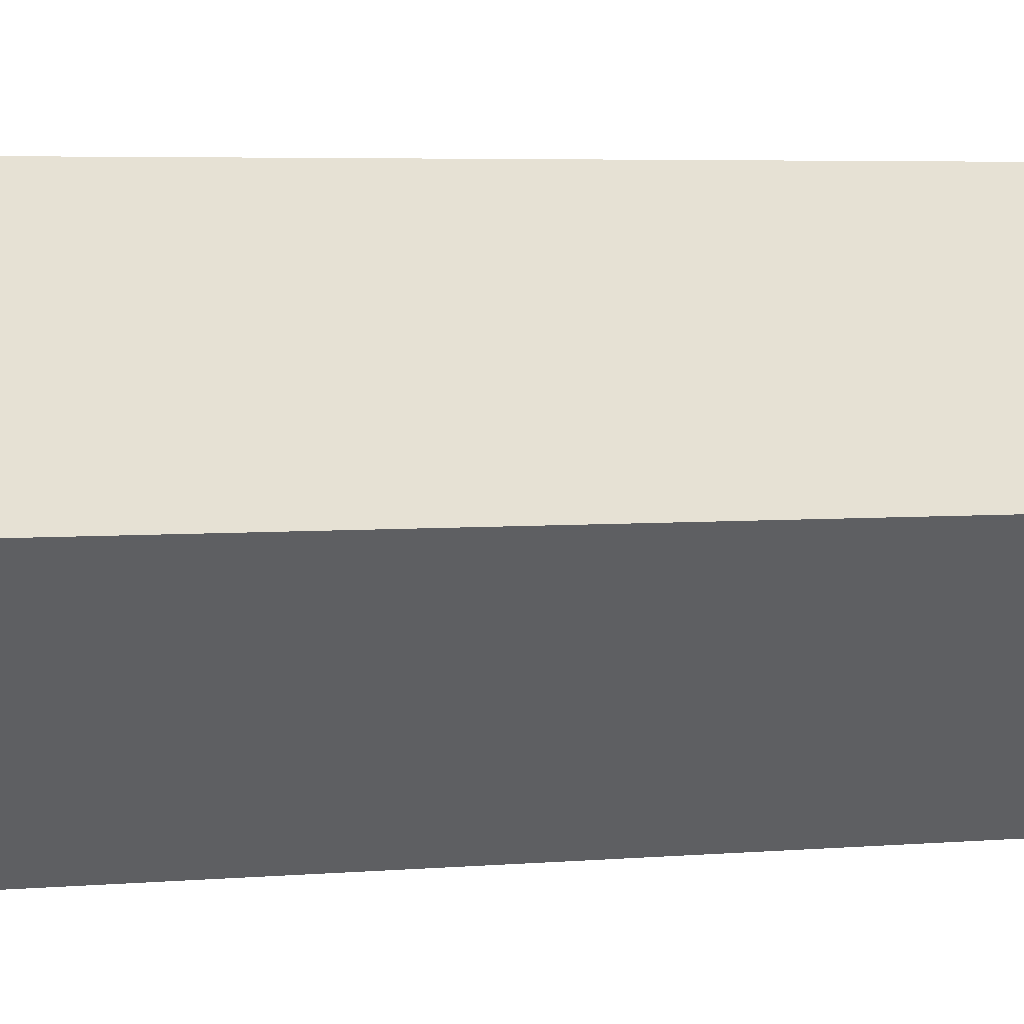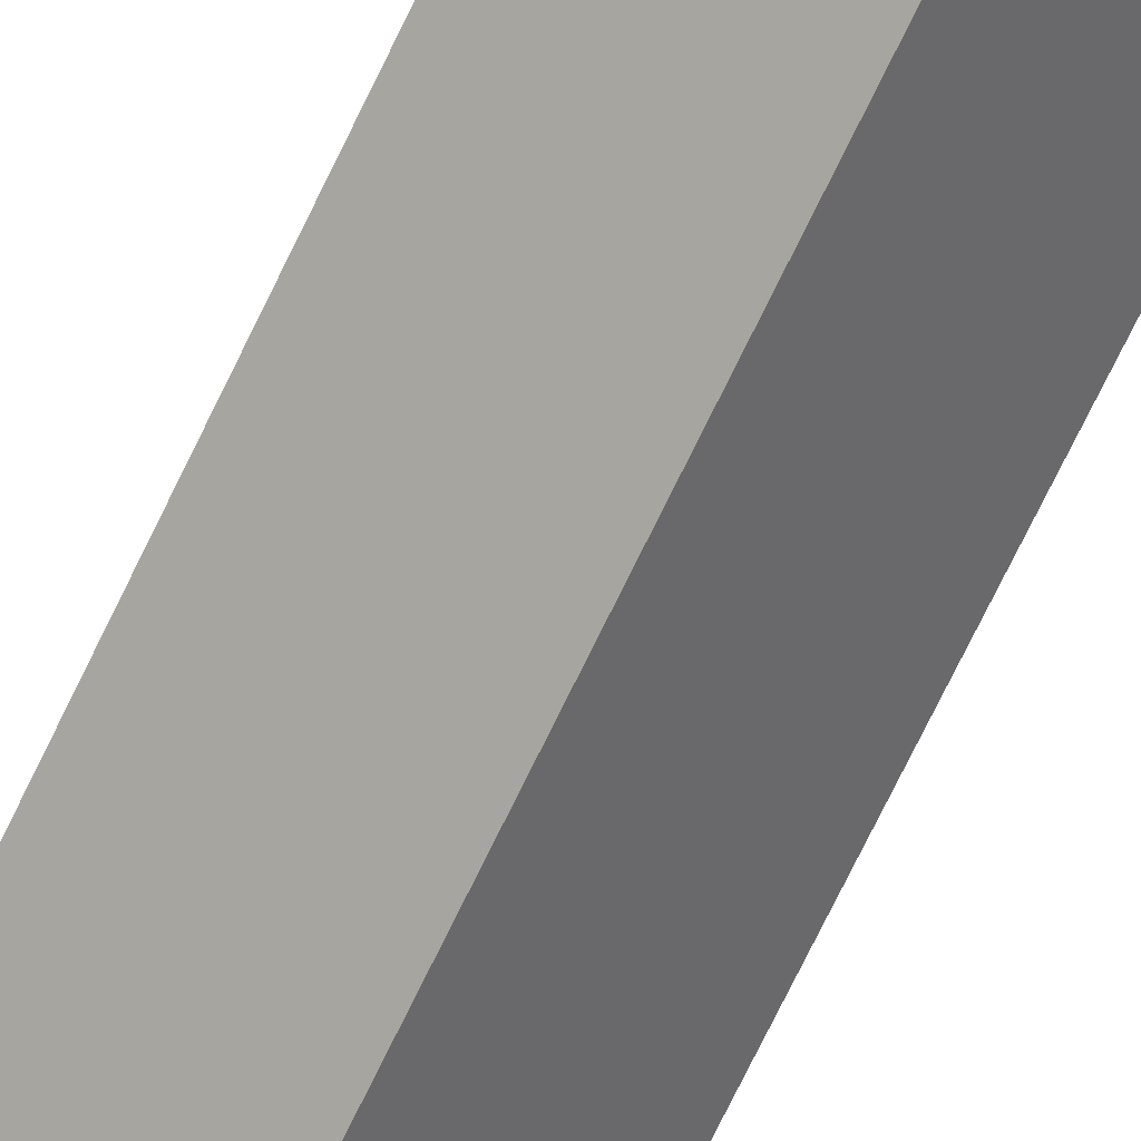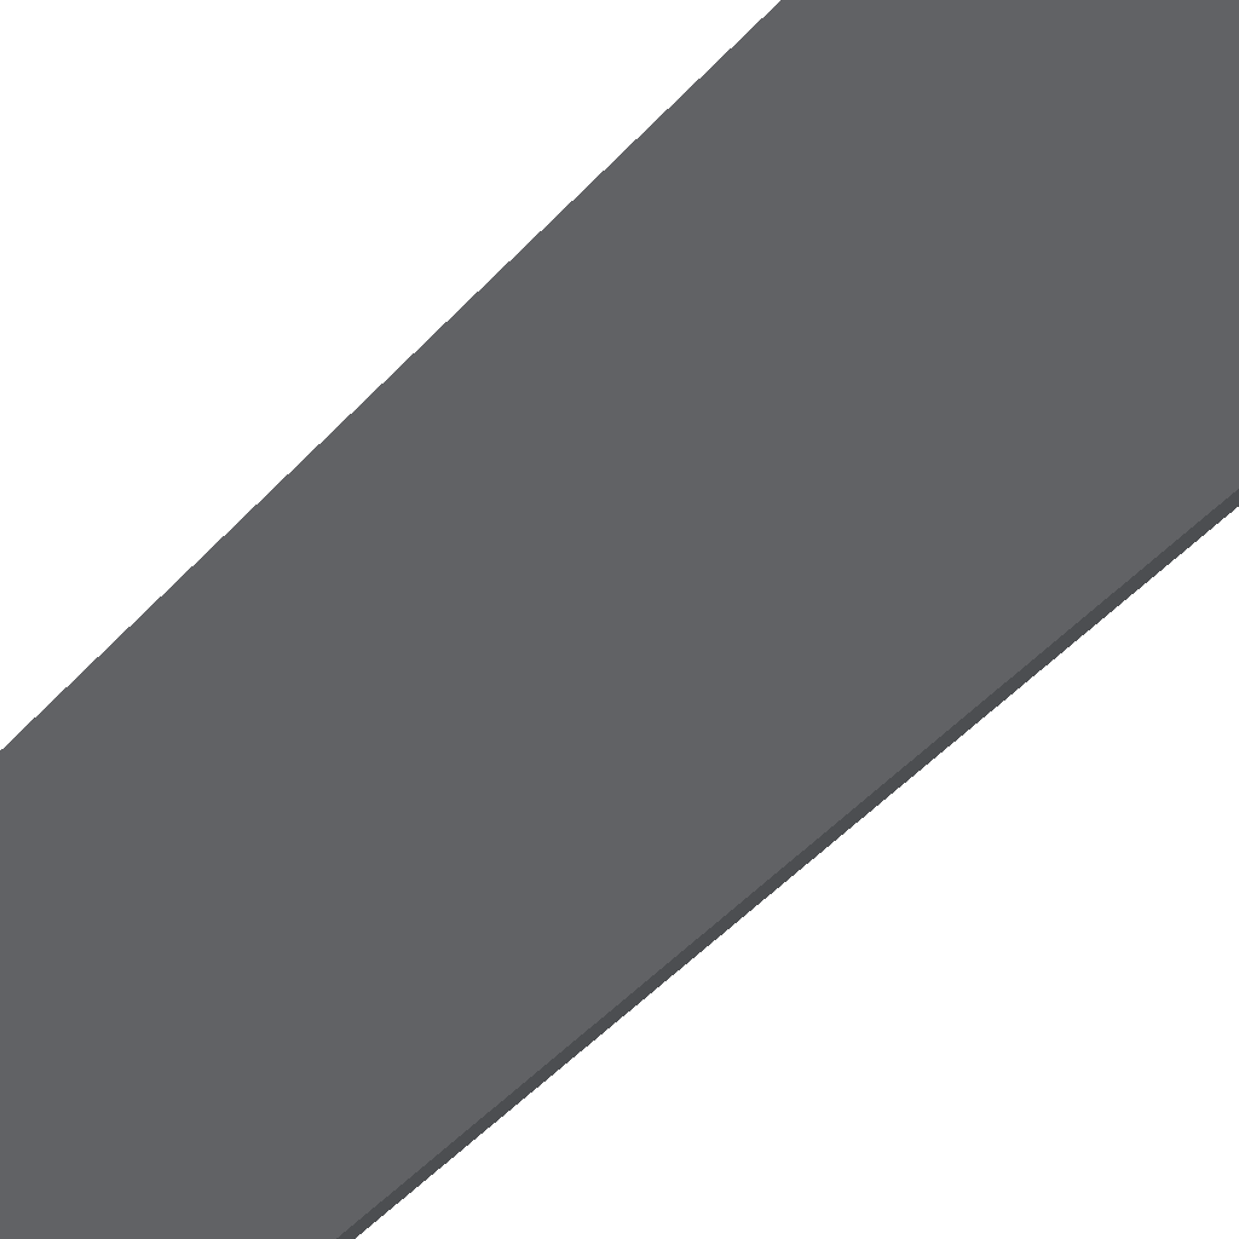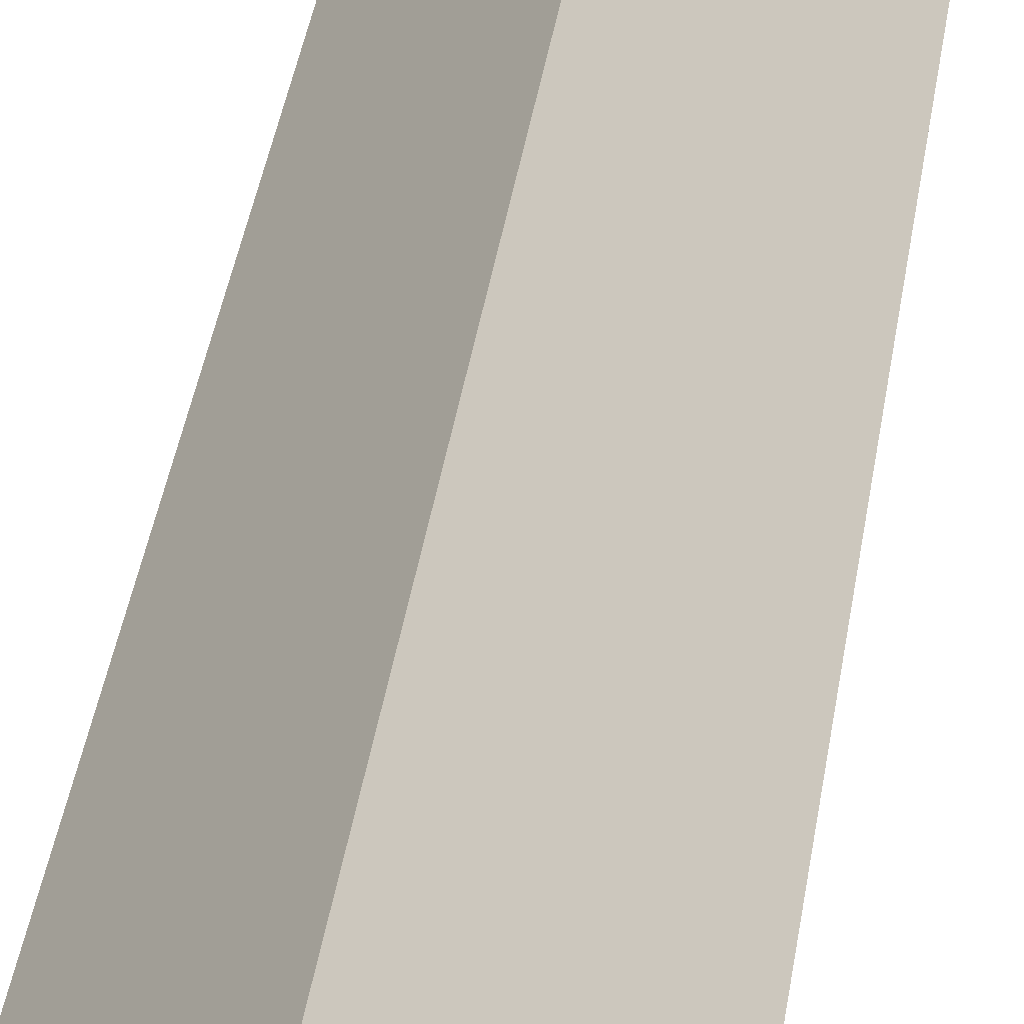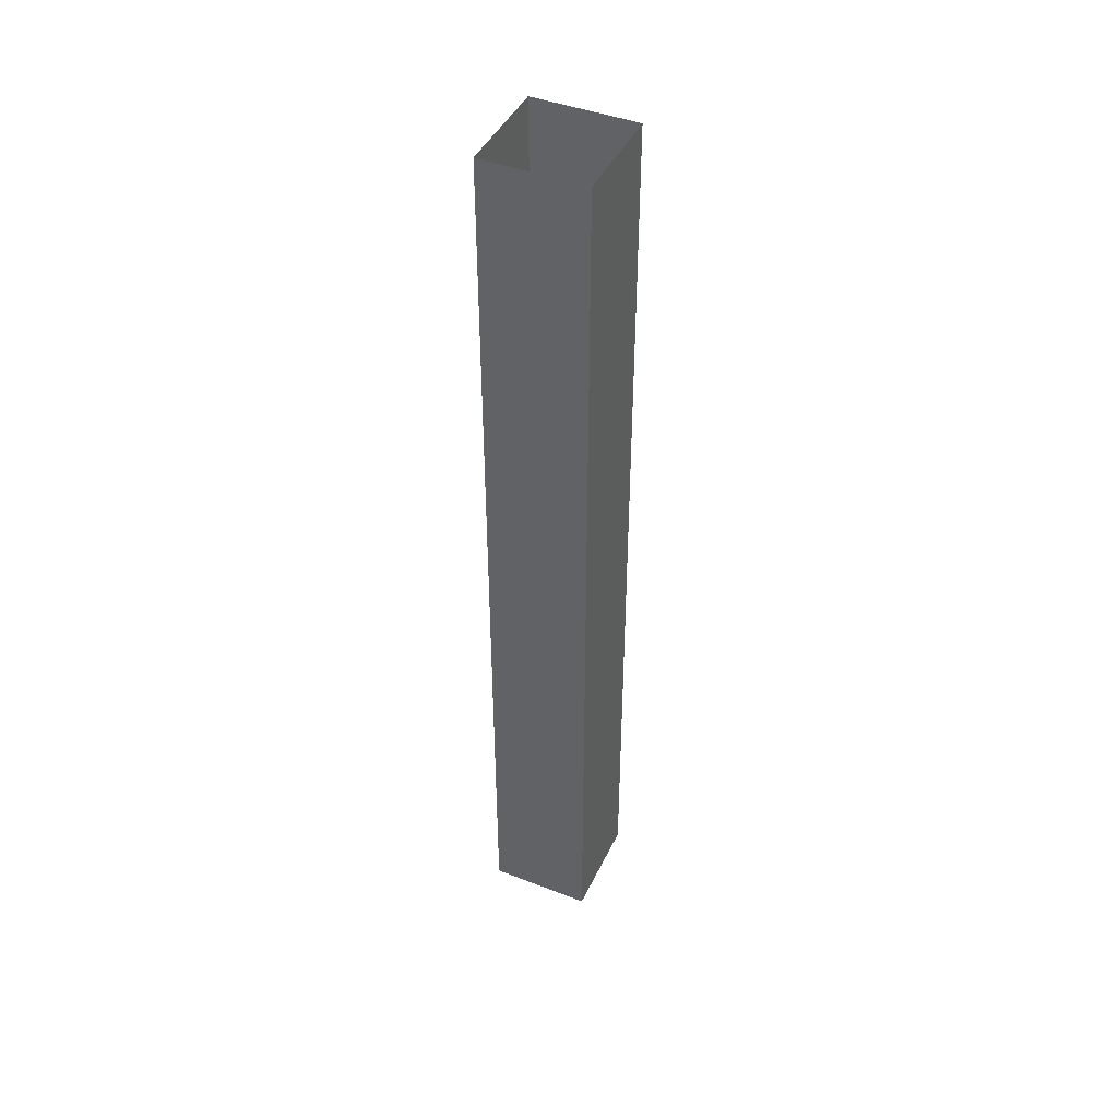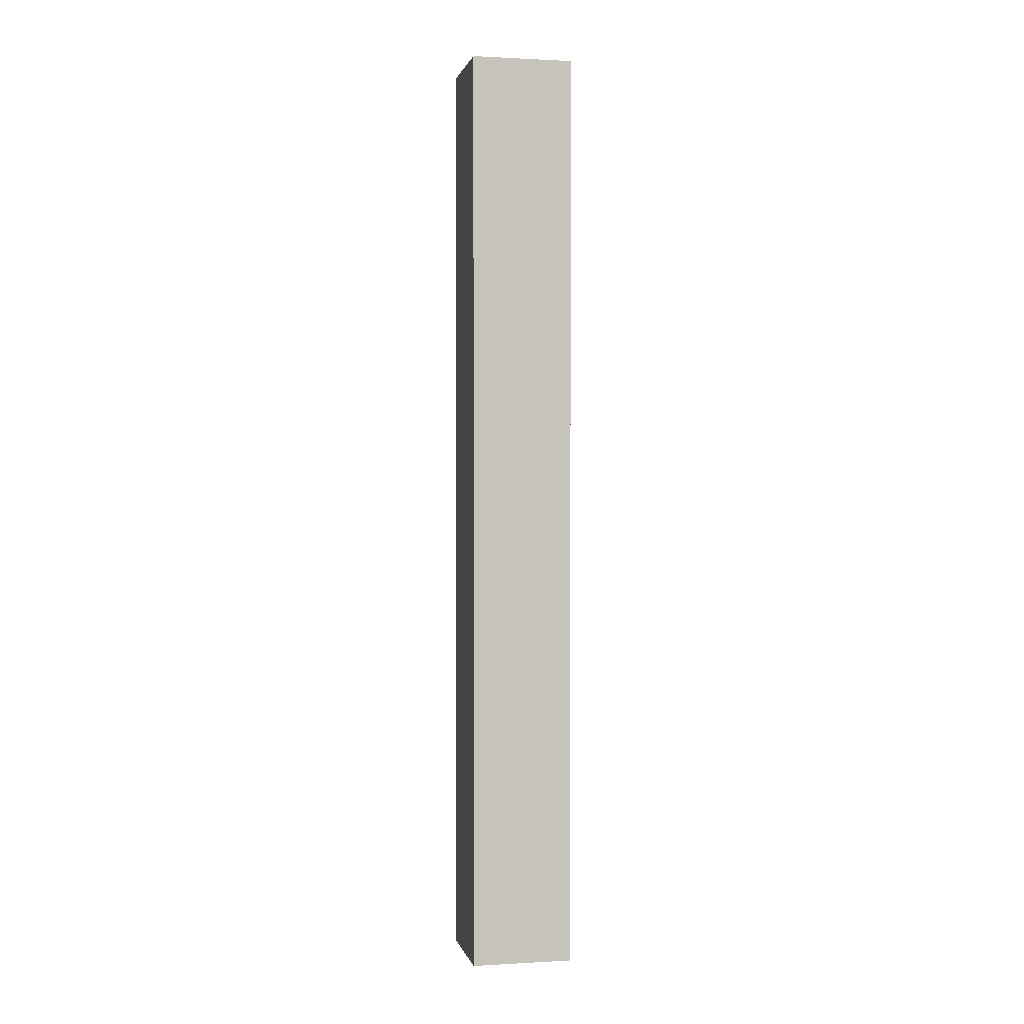
<metadata>
{"format":"obj","ext":"obj","renderer":"f3d","projection":"perspective","resolution":1024,"background":"white","views":[{"elev":1.8,"azim":54.6,"up":"+Z"},{"elev":-72.8,"azim":-25.8,"up":"+Z"},{"elev":-28.0,"azim":152.2,"up":"+Z"},{"elev":27.8,"azim":-173.7,"up":"+Z"},{"elev":44.1,"azim":159.4,"up":"+Y"},{"elev":0.9,"azim":-57.0,"up":"+Y"}]}
</metadata>
<code>
g parts_geo01
v 0.01596 -0.06357 -3.046e-08
v 0.01596 0.1424 -3.046e-08
v -3.214e-08 0.1424 -0.01596
v -3.214e-08 -0.06357 -0.01596
v -3.214e-08 0.1424 0.01596
v -3.214e-08 -0.06357 0.01596
v -0.01596 -0.06357 -3.046e-08
v -0.01596 0.1424 -3.046e-08
v -3.214e-08 -0.06357 -0.01596
v -3.214e-08 0.1424 -0.01596
v -0.01596 0.1424 -3.046e-08
v -0.01596 -0.06357 -3.046e-08
v -3.214e-08 -0.06357 0.01596
v -3.214e-08 0.1424 0.01596
v 0.01596 0.1424 -3.046e-08
v 0.01596 -0.06357 -3.046e-08
g parts_geo01_0
f 3 2 1
f 4 3 1
f 7 6 5
f 8 7 5
f 11 10 9
f 12 11 9
f 15 14 13
f 16 15 13

</code>
